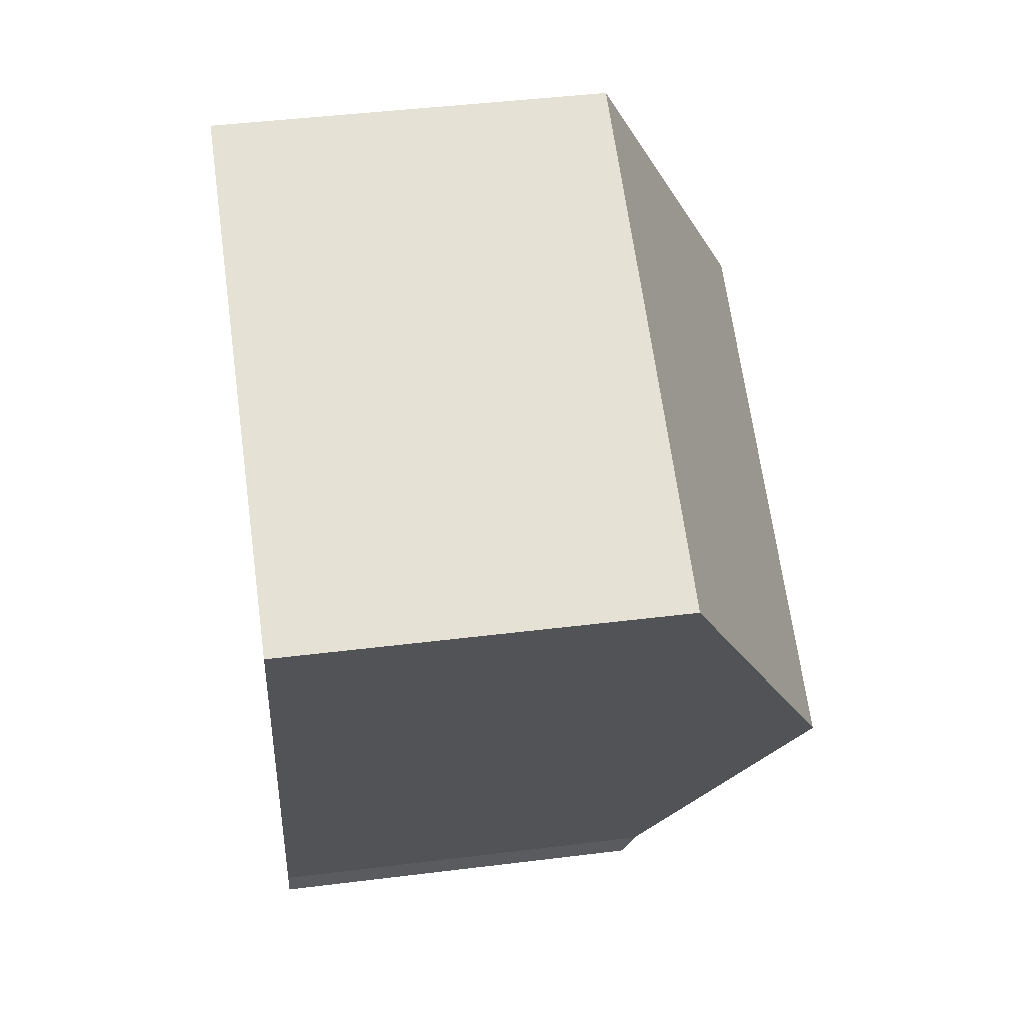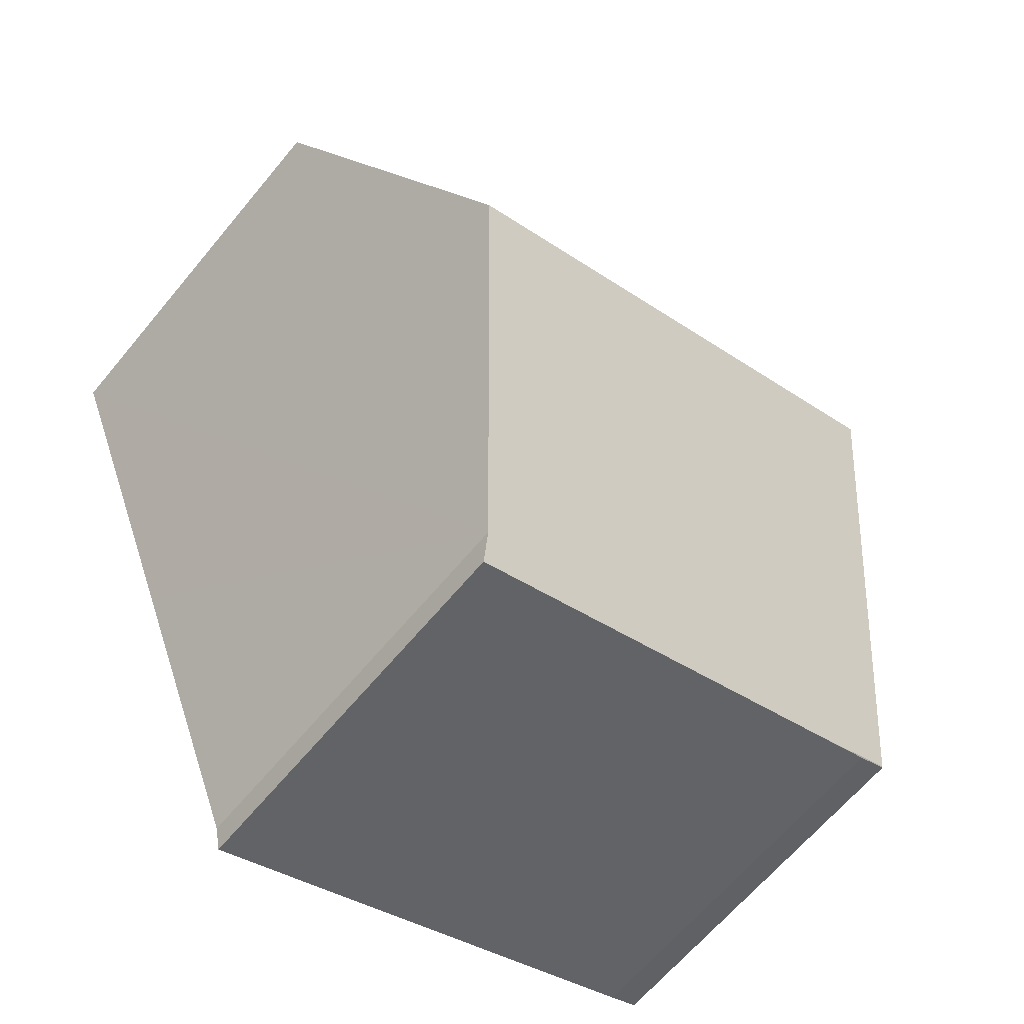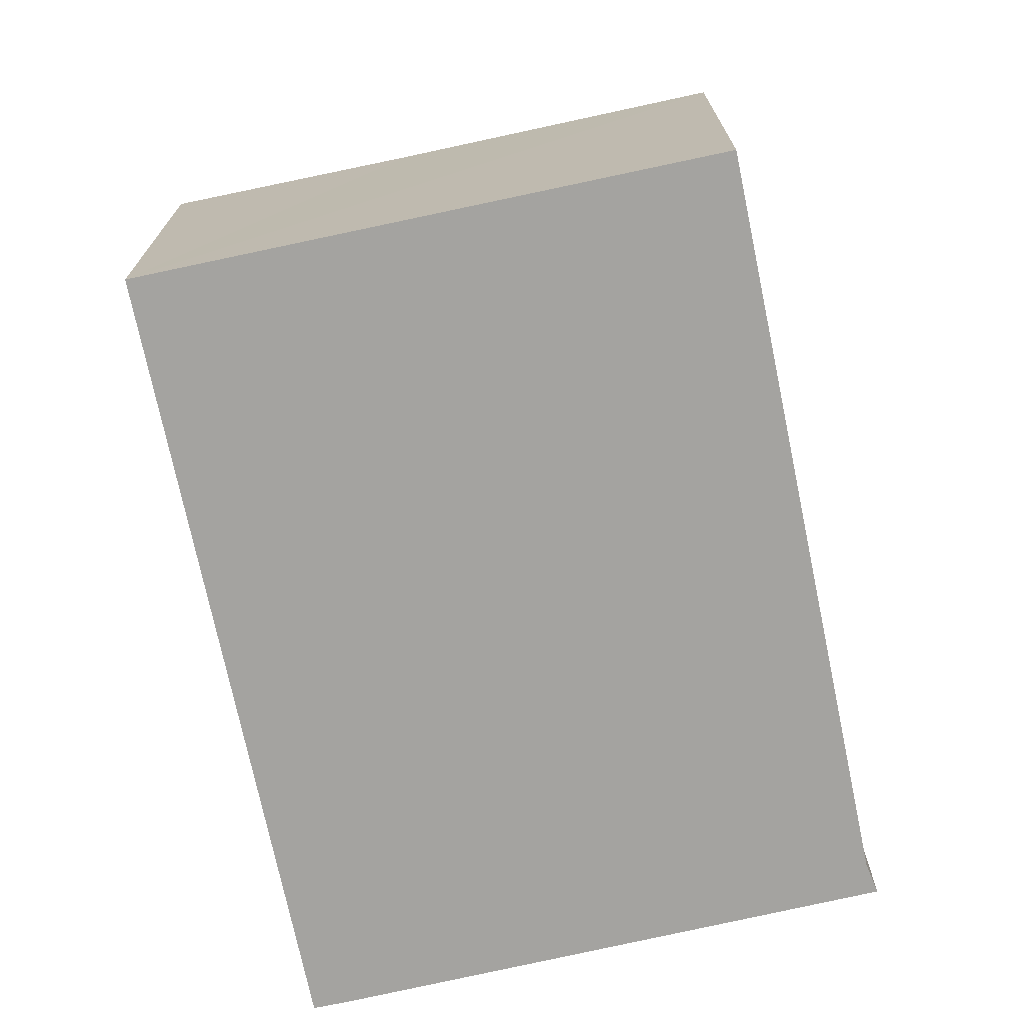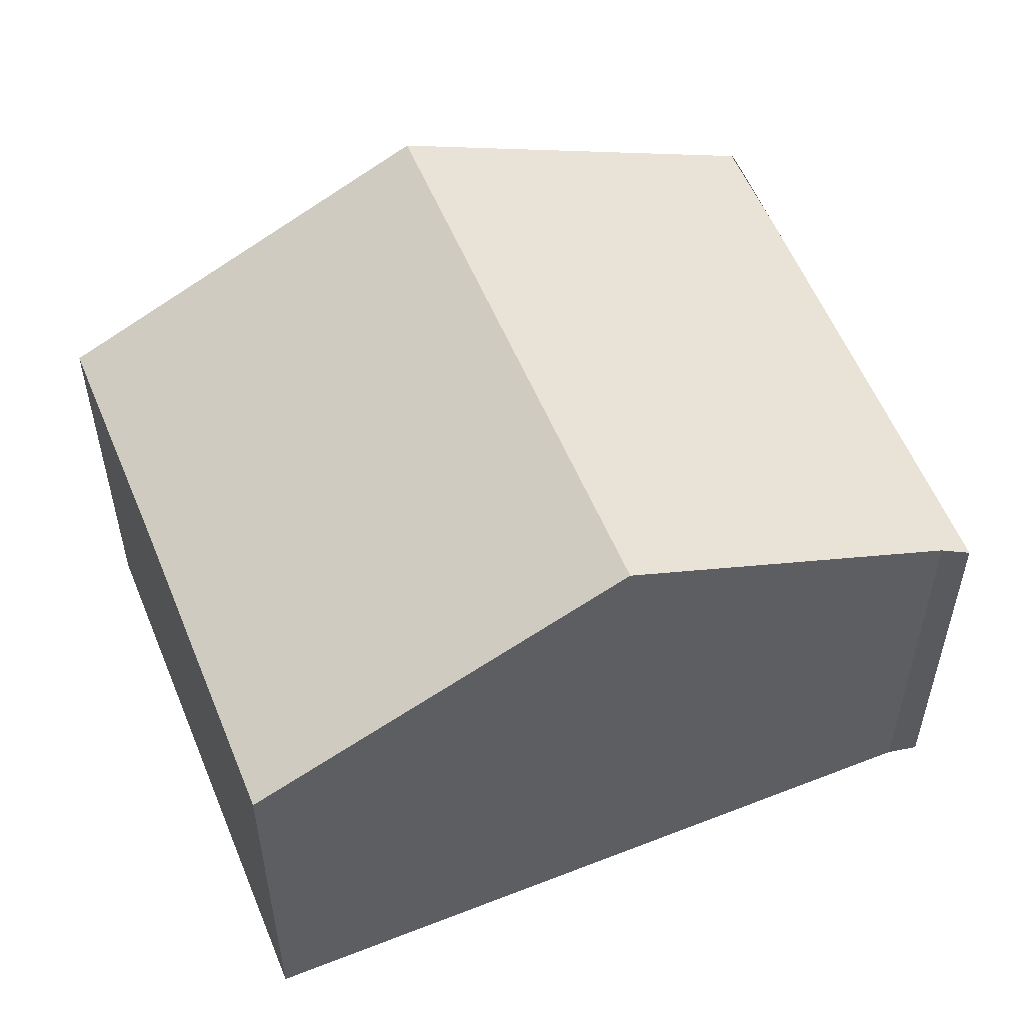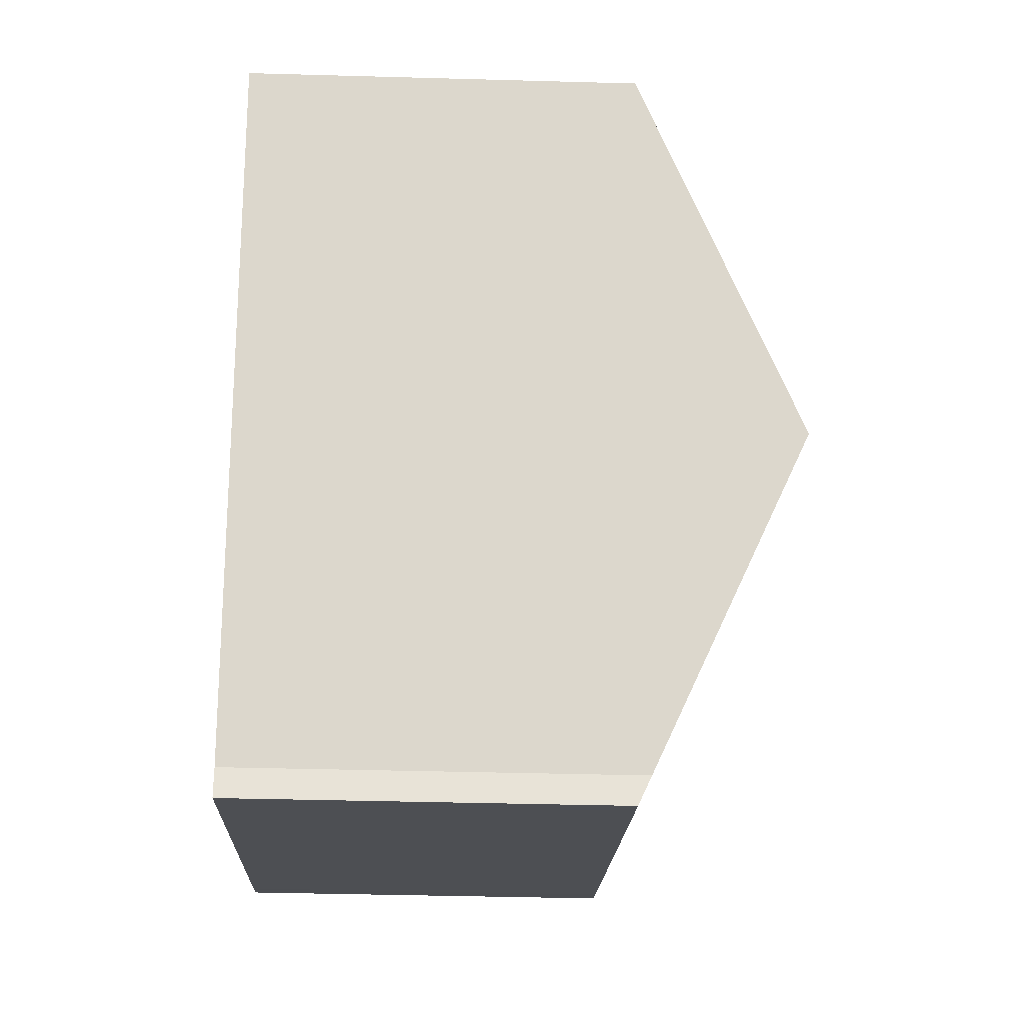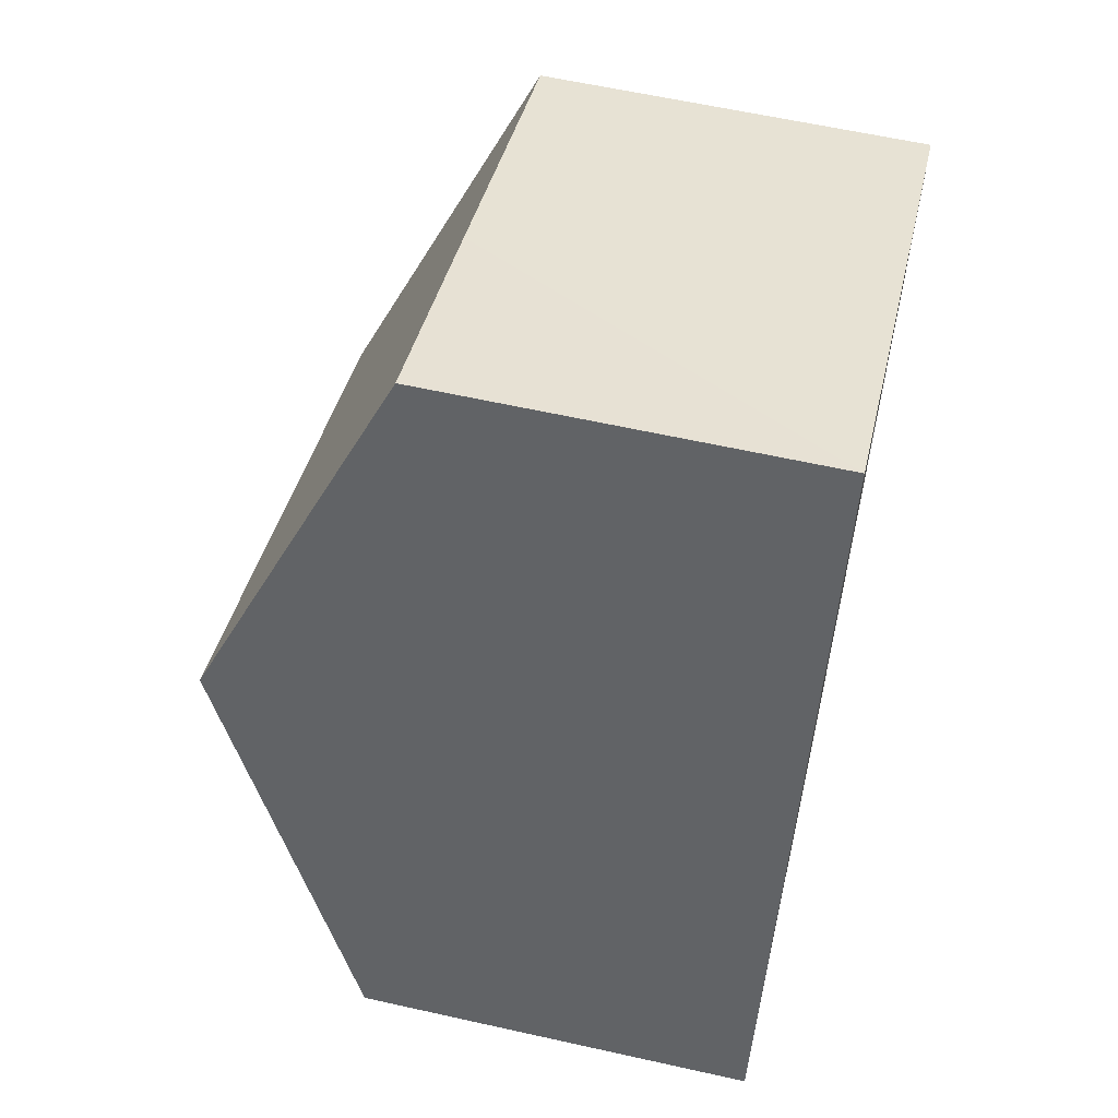
<metadata>
{"format":"obj","ext":"obj","renderer":"f3d","projection":"perspective","resolution":1024,"background":"white","views":[{"elev":43.5,"azim":81.6,"up":"+Z"},{"elev":-64.4,"azim":140.4,"up":"+Z"},{"elev":-72.9,"azim":34.2,"up":"+Y"},{"elev":55.6,"azim":90.0,"up":"+Y"},{"elev":-39.1,"azim":88.0,"up":"+Z"},{"elev":60.3,"azim":-77.1,"up":"+Z"}]}
</metadata>
<code>
v  4.704 6.456 11.41
v  10.93 9.234 2.274
v  2.377 9.234 5.767
v  8.388 6.462 9.894
v  13.26 6.45 7.932
v  0.007 6.405 0.017
v  8.799 6.692 -2.893
v  8.698 6.468 -3.382
v  1.553 6.405 -0.615
v  0 0 0
v  0 6.396 3.916e-16
v  0.007 -1.041e-18 0.017
v  2.377 -3.531e-16 5.767
v  4.704 -6.988e-16 11.41
v  13.26 -4.857e-16 7.932
v  8.388 -6.058e-16 9.894
v  10.93 -1.392e-16 2.274
v  8.799 1.771e-16 -2.893
v  8.698 2.071e-16 -3.382
v  0.514 6.395 -0.212
v  0.514 1.298e-17 -0.212
v  1.553 3.766e-17 -0.615
g defaultobject
f 1 2 3
f 2 1 4
f 2 4 5
f 2 6 3
f 6 2 7
f 6 7 8
f 6 8 9
f 10 6 11
f 6 10 3
f 3 10 1
f 1 10 12
f 1 12 13
f 1 13 14
f 14 4 1
f 4 14 5
f 5 14 15
f 15 14 16
f 15 2 5
f 2 15 7
f 7 15 17
f 7 17 18
f 18 8 7
f 8 18 19
f 20 10 11
f 10 20 21
f 19 9 8
f 9 19 22
f 9 22 20
f 20 22 21
f 13 16 14
f 16 13 15
f 15 13 17
f 17 13 12
f 17 12 18
f 18 12 10
f 18 10 21
f 18 21 22
f 18 22 19

</code>
